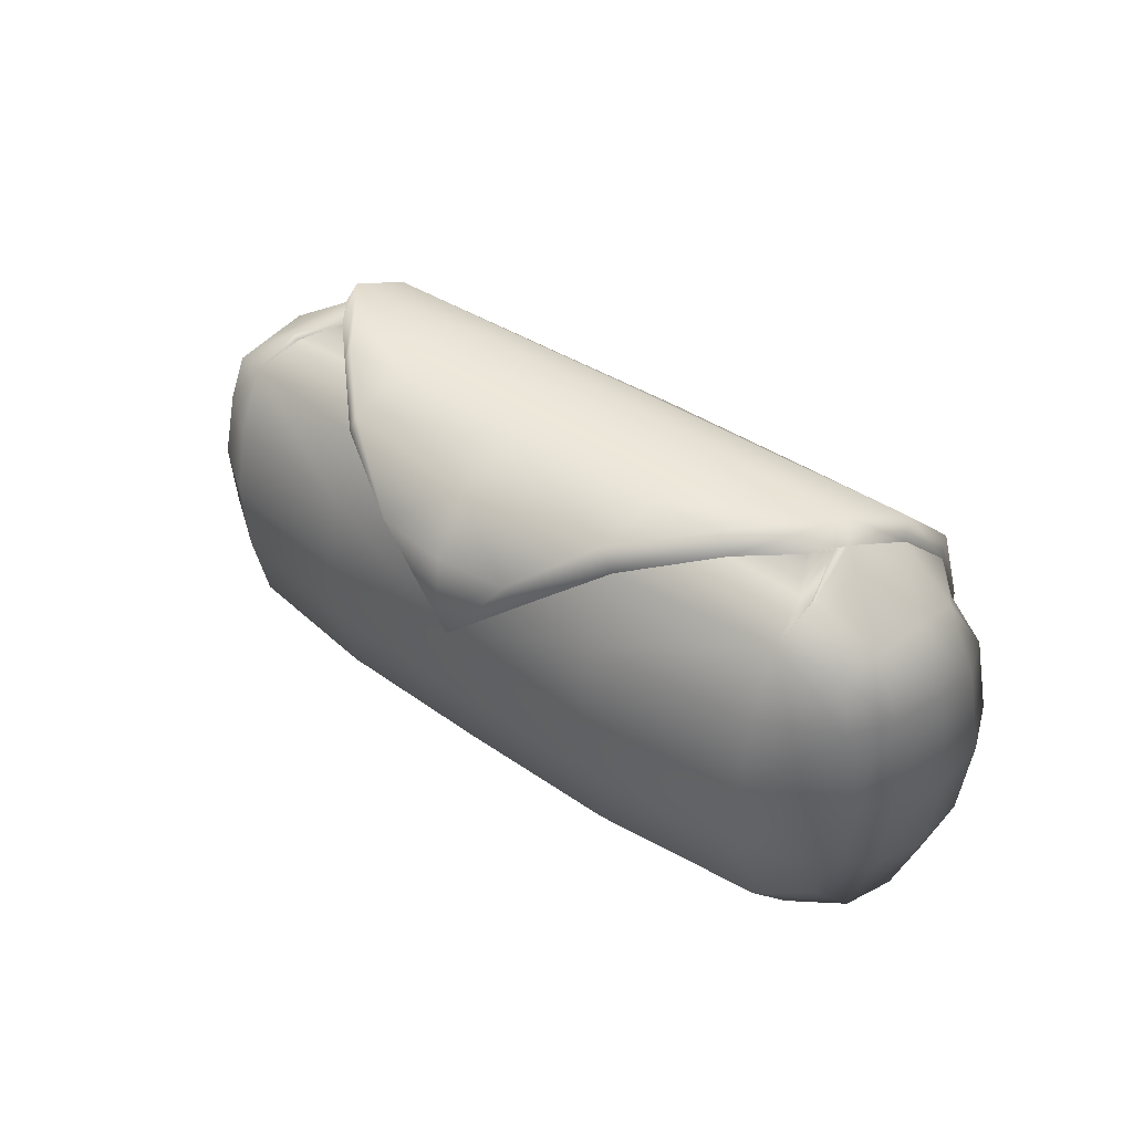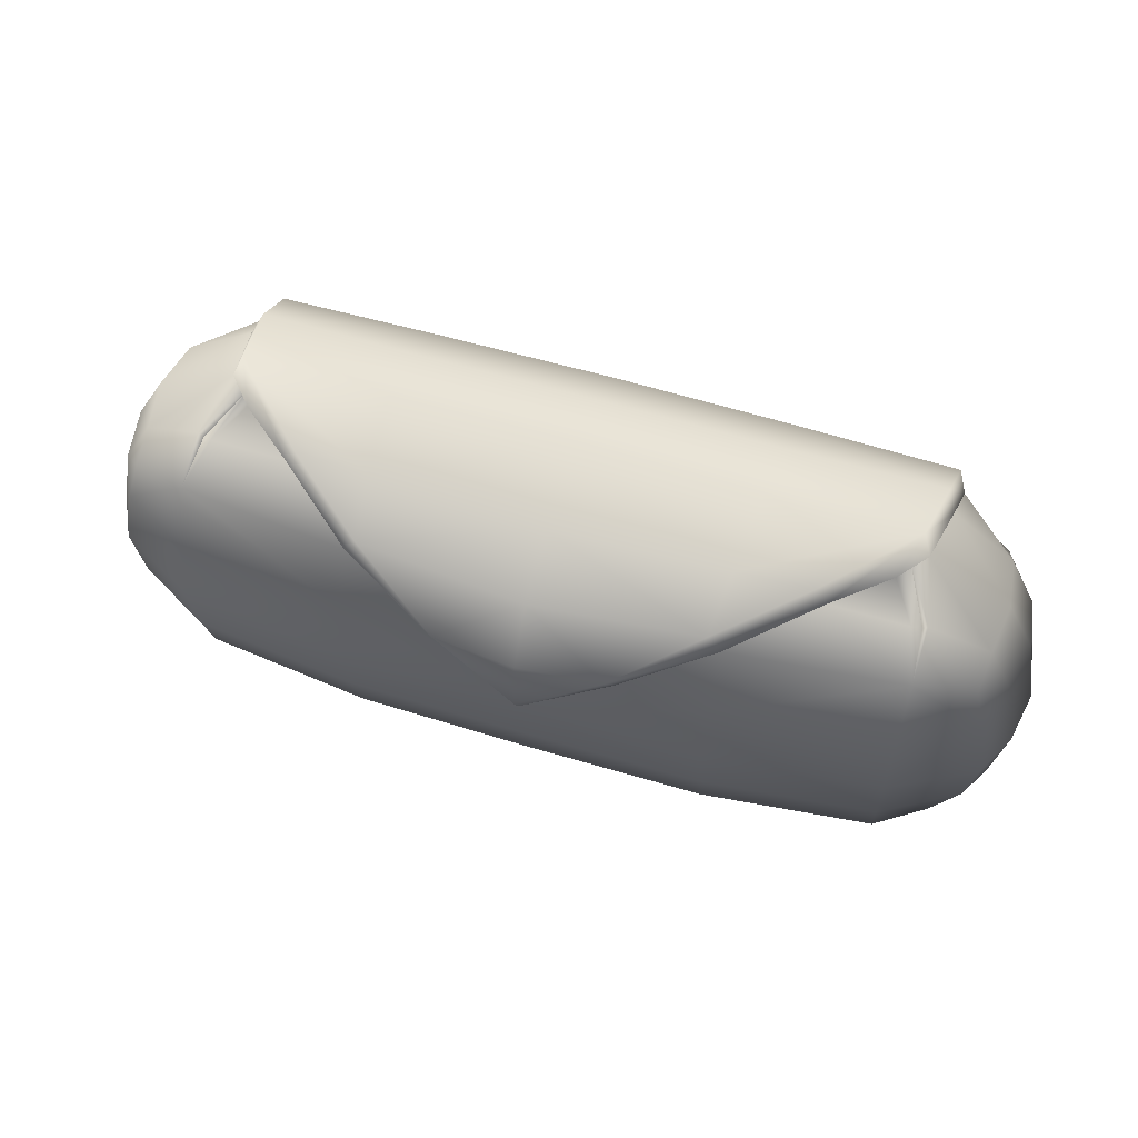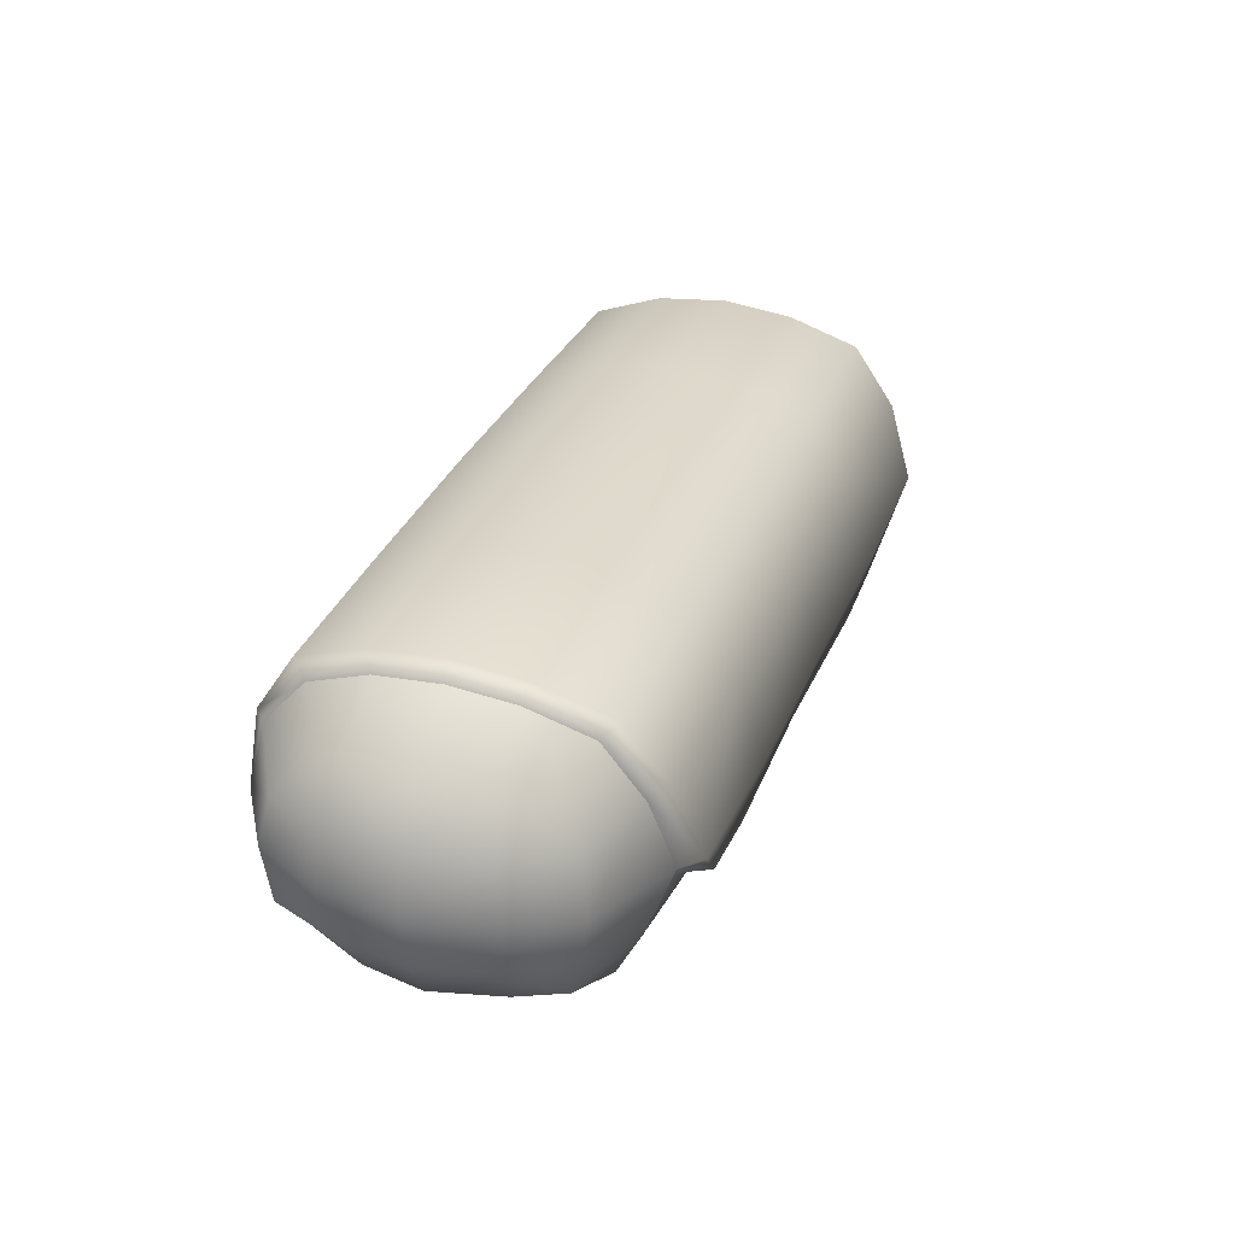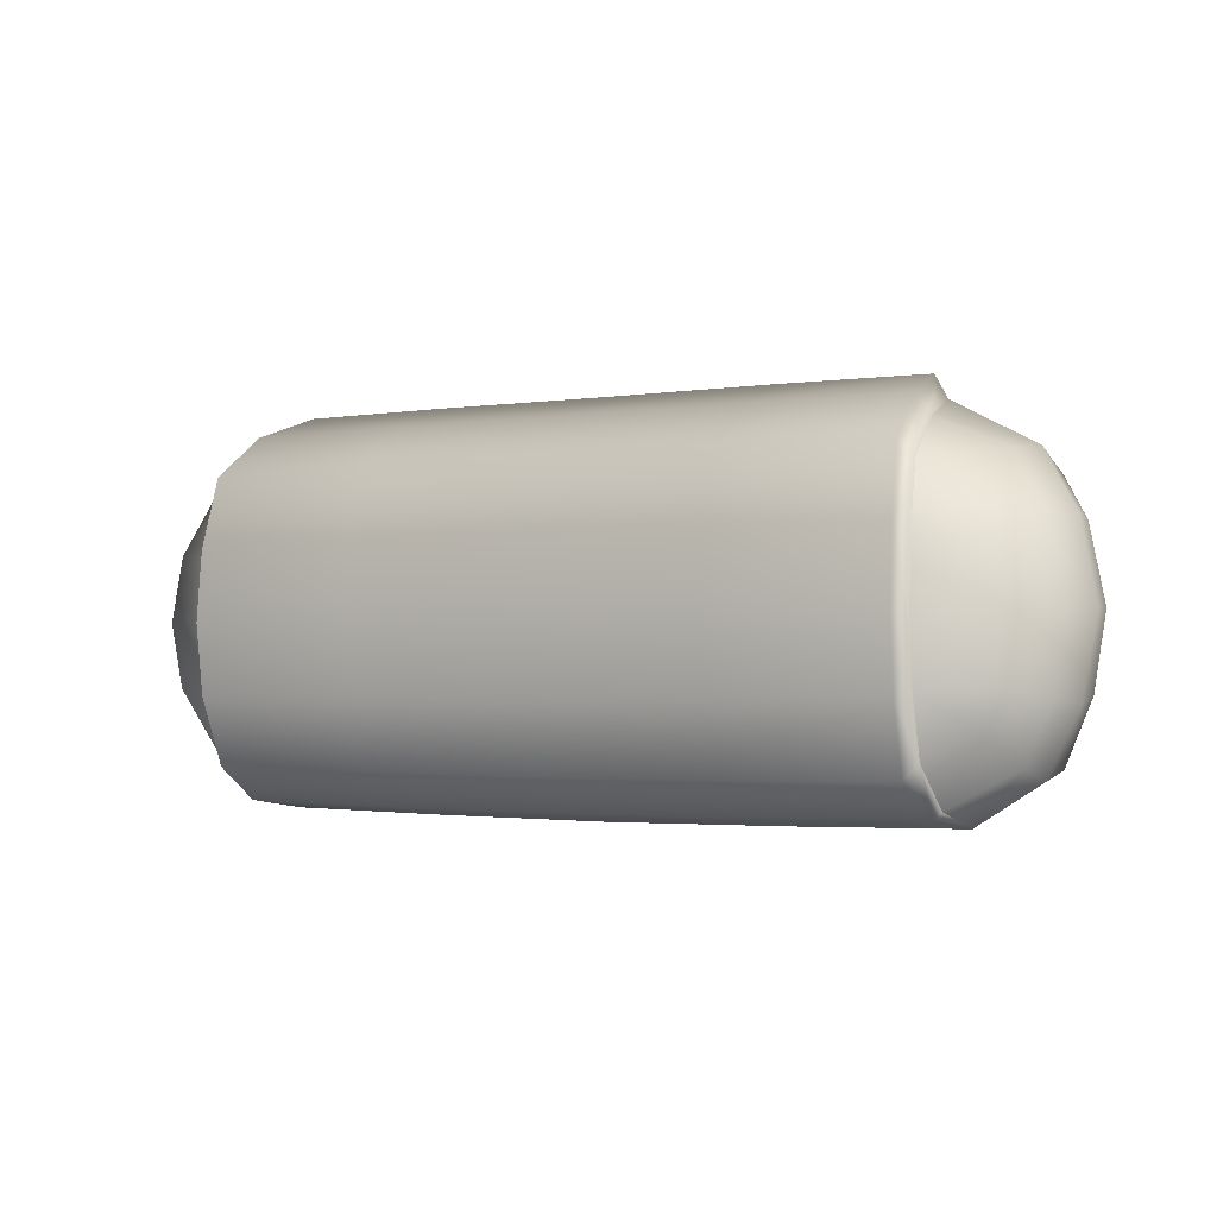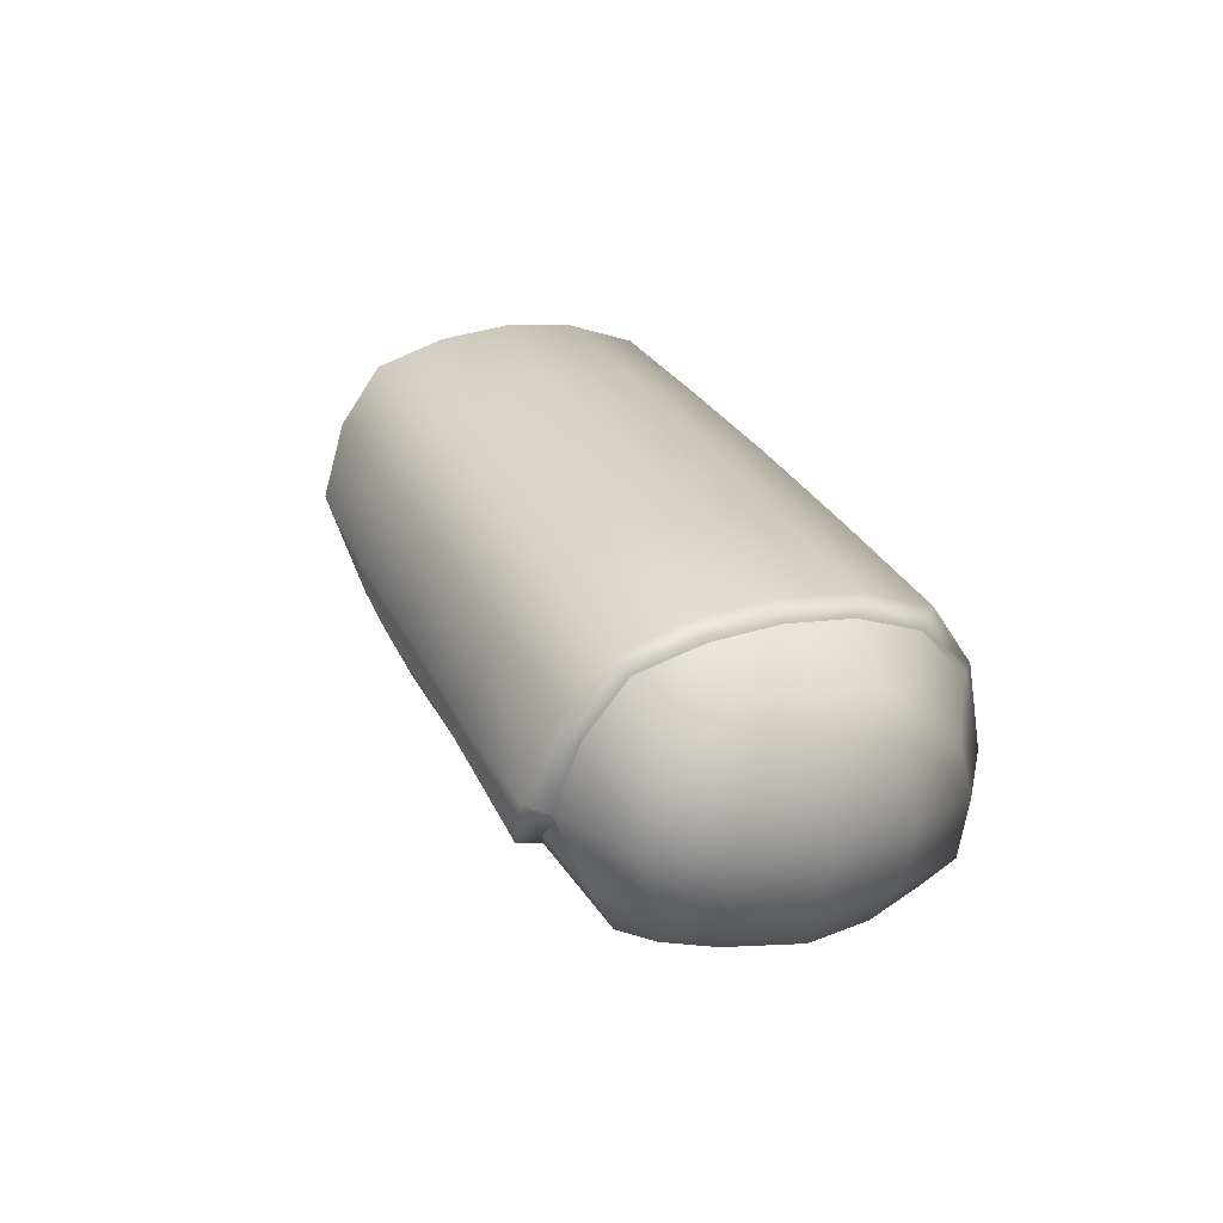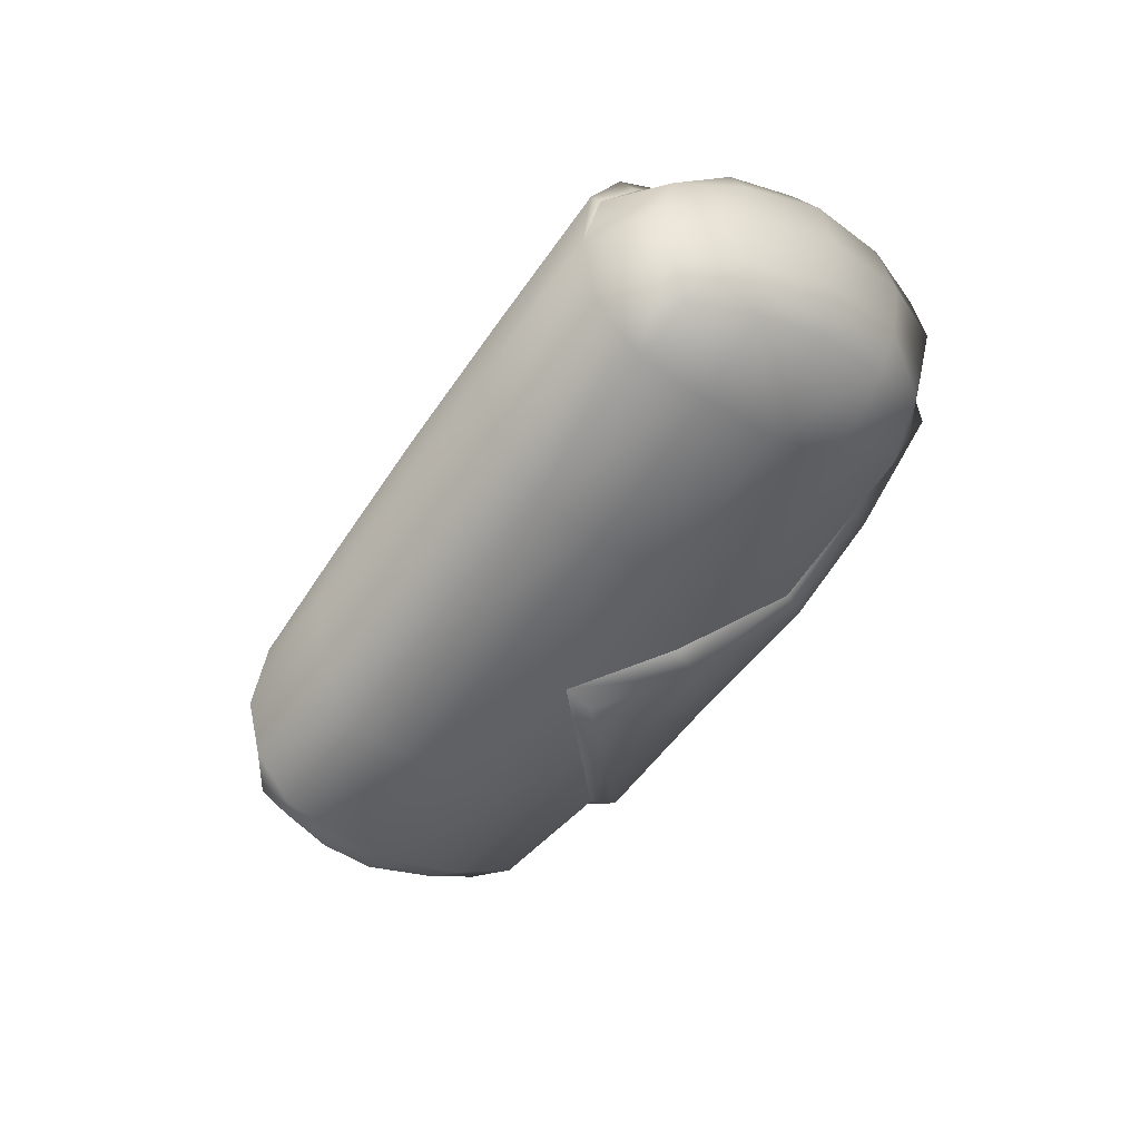
<metadata>
{"format":"obj","ext":"obj","renderer":"f3d","projection":"perspective","resolution":1024,"background":"white","views":[{"elev":32.3,"azim":45.4,"up":"+Z"},{"elev":57.4,"azim":17.5,"up":"+Z"},{"elev":32.5,"azim":-69.6,"up":"+Y"},{"elev":-1.4,"azim":-150.7,"up":"+Z"},{"elev":25.9,"azim":70.2,"up":"+Y"},{"elev":-44.1,"azim":-119.8,"up":"+Y"}]}
</metadata>
<code>
g default
v 1.491 -0.2995 -0.3924
v 1.526 -0.2835 0.3981
v 1.481 0.3186 -0.3537
v 1.434 0.3393 0.3521
v 0.7441 -0.4518 -0.4458
v 0.7491 -0.4212 0.4628
v 0.7465 -0.5485 0.01191
v 0.1346 -0.4548 -0.4459
v 1.329 -0.3567 0.4519
v 1.324 -0.3871 -0.4432
v 0.7432 -0.001412 -0.6374
v 1.606 -0.3288 0.003056
v 1.557 0.006181 0.4588
v 1.565 0.3864 -0.01127
v 1.552 -0.002649 -0.4919
v 1.337 0.4155 0.409
v 1.332 0.403 -0.4265
v 1.711 -0.003281 -0.004144
v 1.347 0.4995 -0.01237
v 0.1371 -0.5521 0.01516
v 1.326 -0.4825 0.007718
v 1.281 0.009284 0.6076
v 0.1337 -0.000724 -0.6389
v 1.331 -0.001553 -0.631
v 1.306 0.4692 0.4548
v 1.315 0.5617 -0.01346
v 0.7494 0.4759 0.4643
v 0.7469 0.5705 -0.01086
v 1.301 0.4548 -0.474
v 0.7442 0.4615 -0.4785
v 0.1374 0.5755 -0.007778
v 0.1347 0.4654 -0.4789
v 0.14 0.4799 0.4708
v 0.1375 -0.5958 0.1053
v 0.1398 -0.4649 0.5074
v 0.7051 -0.4279 0.5377
v 0.141 0.01113 0.6925
v 0.7505 0.01066 0.6907
v 1.25 0.03878 0.6807
v 1.199 -0.07626 0.579
v 1.224 0.01686 0.5651
v 1.539 0.3651 -0.2263
v 1.343 0.4788 -0.2261
v 1.312 0.5358 -0.2504
v 0.7455 0.5435 -0.2514
v 0.136 0.548 -0.25
v 0.1358 -0.5219 -0.2191
v 0.7453 -0.5187 -0.2207
v 1.325 -0.4533 -0.2215
v 1.574 -0.3203 -0.1947
v 1.657 -0.008722 -0.2723
v 0.7478 -0.5093 0.2431
v 1.328 -0.444 0.2355
v 1.566 -0.3115 0.2392
v 1.66 0.002223 0.2657
v 1.525 0.3807 0.2084
v 1.345 0.4808 0.1978
v 1.314 0.5387 0.2202
v 0.7481 0.5465 0.2262
v 0.1387 0.551 0.2311
v 0.1406 0.2724 0.6109
v 0.7501 0.2702 0.6067
v 1.289 0.2808 0.5969
v 1.32 0.2392 0.5375
v 1.534 0.1892 0.4347
v 1.631 0.1923 0.2368
v 1.677 0.1929 -0.007947
v 1.637 0.179 -0.2496
v 1.546 0.1663 -0.4476
v 1.334 0.2444 -0.5673
v 1.33 -0.192 0.5352
v 1.537 -0.1543 0.4288
v 1.633 -0.1703 0.2526
v 1.679 -0.1826 -0.000319
v 1.636 -0.1876 -0.2518
v 1.542 -0.1988 -0.4667
v 1.321 -0.2217 -0.5792
v 0.7434 -0.254 -0.5837
v 0.1339 -0.2551 -0.5845
v 0.1404 -0.2512 0.611
v 0.7278 -0.2329 0.6252
v 1.313 -0.1882 0.5139
v 1.281 -0.2045 0.5335
v 1.019 -0.215 0.5519
v 0.9778 -0.2188 0.6202
v 0.4431 -0.511 0.2447
v 0.4213 -0.56 0.3242
v 0.1387 -0.5785 0.3091
v 1.318 0.2704 -0.5911
v 0.7435 0.2738 -0.5965
v 0.134 0.2761 -0.5974
v -1.221 -0.2985 -0.3775
v -1.247 -0.2824 0.4133
v -1.21 0.3197 -0.3389
v -1.156 0.3403 0.3663
v -0.4749 -0.4514 -0.4391
v -0.4699 -0.4207 0.4695
v -0.4724 -0.548 0.01859
v -1.05 -0.3558 0.4649
v -1.055 -0.3862 -0.4301
v -0.4758 -0.00094 -0.6307
v -1.331 -0.3276 0.01916
v -1.278 0.007278 0.4744
v -1.29 0.3875 0.004383
v -1.283 -0.001553 -0.4764
v -1.058 0.4164 0.4222
v -1.062 0.4039 -0.4133
v -1.437 -0.002064 0.01311
v -1.072 0.5004 0.000888
v -1.052 -0.4816 0.02076
v -1 0.01017 0.6201
v -1.064 -0.000627 -0.6179
v -1.026 0.4701 0.4676
v -1.041 0.5626 -0.000548
v -0.4695 0.4764 0.471
v -0.4721 0.5709 -0.004173
v -1.031 0.4557 -0.4612
v -0.4747 0.462 -0.4718
v -0.4251 -0.4274 0.5439
v -0.4685 0.01113 0.6974
v -0.9685 0.03964 0.6929
v -0.9184 -0.07544 0.5906
v -0.9432 0.0177 0.5769
v -1.267 0.3662 -0.211
v -1.071 0.4797 -0.2129
v -1.039 0.5367 -0.2376
v -0.4734 0.544 -0.2447
v -0.4737 -0.5182 -0.214
v -1.053 -0.4524 -0.2084
v -1.302 -0.3192 -0.1789
v -1.385 -0.007545 -0.2556
v -0.4711 -0.5088 0.2498
v -1.051 -0.4431 0.2486
v -1.289 -0.3104 0.2548
v -1.382 0.0034 0.2824
v -1.248 0.3817 0.2236
v -1.068 0.4817 0.2111
v -1.037 0.5396 0.2331
v -0.4708 0.547 0.2329
v -0.4688 0.2706 0.6134
v -1.008 0.2817 0.6095
v -1.039 0.2402 0.5504
v -1.255 0.1903 0.45
v -1.354 0.1934 0.2532
v -1.402 0.1941 0.008932
v -1.365 0.1802 -0.2331
v -1.276 0.1674 -0.4322
v -1.066 0.2454 -0.5541
v -1.05 -0.1911 0.5483
v -1.258 -0.1533 0.4441
v -1.356 -0.1692 0.269
v -1.405 -0.1814 0.01658
v -1.364 -0.1864 -0.2354
v -1.273 -0.1977 -0.4513
v -1.053 -0.2208 -0.5661
v -0.4756 -0.2535 -0.577
v -0.4468 -0.2325 0.6316
v -1.033 -0.1873 0.5267
v -1.001 -0.2036 0.546
v -0.739 -0.2143 0.5615
v -0.6968 -0.2182 0.6294
v -0.1664 -0.5108 0.2481
v -0.1438 -0.5597 0.3273
v -1.05 0.2713 -0.5781
v -0.4754 0.2742 -0.5898
g FoodTallLLowerLeg
f 1 76 75 50
f 12 74 73 54
f 18 67 66 55
f 15 69 68 51
f 3 17 43 42
f 14 19 57 56
f 26 28 59 58
f 29 30 45 44
f 30 32 46 45
f 28 31 60 59
f 87 36 35 88
f 8 5 48 47
f 5 10 49 48
f 7 21 53 52
f 21 12 54 53
f 10 1 50 49
f 36 81 80 35
f 38 62 61 37
f 2 72 71 9
f 39 38 81 85
f 39 63 62 38
f 13 65 64 22
f 8 79 78 5
f 23 91 90 11
f 5 78 77 10
f 10 77 76 1
f 24 70 69 15
f 11 90 89 24
f 41 22 40
f 52 6 86
f 19 26 58 57
f 17 29 44 43
f 6 36 87 86
f 39 85 84 40
f 64 63 39 22
f 24 89 70
f 83 40 84
f 71 22 41 82
f 41 40 83
f 22 39 40
f 42 43 19 14
f 44 26 19 43
f 45 28 26 44
f 46 31 28 45
f 48 7 20 47
f 49 21 7 48
f 50 12 21 49
f 75 74 12 50
f 68 67 18 51
f 52 53 9 6
f 54 2 9 53
f 73 72 2 54
f 66 65 13 55
f 57 16 4 56
f 58 25 16 57
f 59 27 25 58
f 60 33 27 59
f 62 27 33 61
f 63 25 27 62
f 16 25 63 64
f 65 4 16 64
f 56 4 65 66
f 67 14 56 66
f 42 14 67 68
f 69 3 42 68
f 70 17 3 69
f 72 13 22 71
f 55 13 72 73
f 74 18 55 73
f 51 18 74 75
f 76 15 51 75
f 77 24 15 76
f 78 11 24 77
f 79 23 11 78
f 81 38 37 80
f 9 71 82
f 9 82 83
f 9 83 84 6
f 85 36 6 84
f 81 36 85
f 20 7 52 86
f 87 34 20 86
f 34 87 88
f 89 29 17 70
f 90 30 29 89
f 91 32 30 90
f 82 41 83
f 92 130 153 154
f 102 134 151 152
f 108 135 144 145
f 105 131 146 147
f 94 124 125 107
f 104 136 137 109
f 114 138 139 116
f 117 126 127 118
f 118 127 46 32
f 116 139 60 31
f 163 88 35 119
f 8 47 128 96
f 96 128 129 100
f 98 132 133 110
f 110 133 134 102
f 100 129 130 92
f 119 35 80 157
f 120 37 61 140
f 93 99 149 150
f 121 161 157 120
f 121 120 140 141
f 103 111 142 143
f 8 96 156 79
f 23 101 165 91
f 96 100 155 156
f 100 92 154 155
f 112 105 147 148
f 101 112 164 165
f 123 122 111
f 132 162 97
f 109 137 138 114
f 107 125 126 117
f 97 162 163 119
f 121 122 160 161
f 142 111 121 141
f 112 148 164
f 159 160 122
f 149 158 123 111
f 123 159 122
f 111 122 121
f 124 104 109 125
f 126 125 109 114
f 127 126 114 116
f 46 127 116 31
f 128 47 20 98
f 129 128 98 110
f 130 129 110 102
f 153 130 102 152
f 146 131 108 145
f 132 97 99 133
f 134 133 99 93
f 151 134 93 150
f 144 135 103 143
f 137 136 95 106
f 138 137 106 113
f 139 138 113 115
f 60 139 115 33
f 140 61 33 115
f 141 140 115 113
f 106 142 141 113
f 143 142 106 95
f 136 144 143 95
f 145 144 136 104
f 124 146 145 104
f 147 146 124 94
f 148 147 94 107
f 150 149 111 103
f 135 151 150 103
f 152 151 135 108
f 131 153 152 108
f 154 153 131 105
f 155 154 105 112
f 156 155 112 101
f 79 156 101 23
f 157 80 37 120
f 99 158 149
f 99 159 158
f 99 97 160 159
f 161 160 97 119
f 157 161 119
f 20 162 132 98
f 163 162 20 34
f 34 88 163
f 164 148 107 117
f 165 164 117 118
f 91 165 118 32
f 158 159 123

</code>
